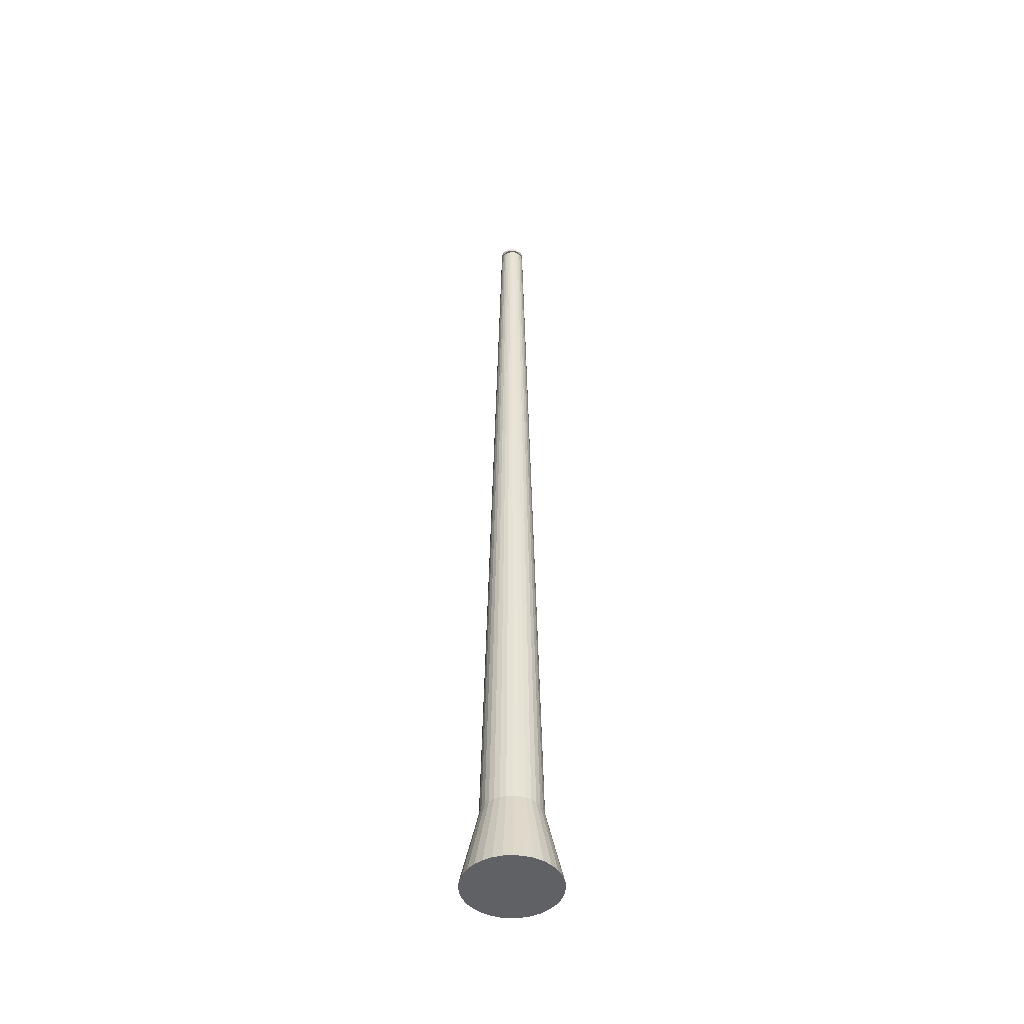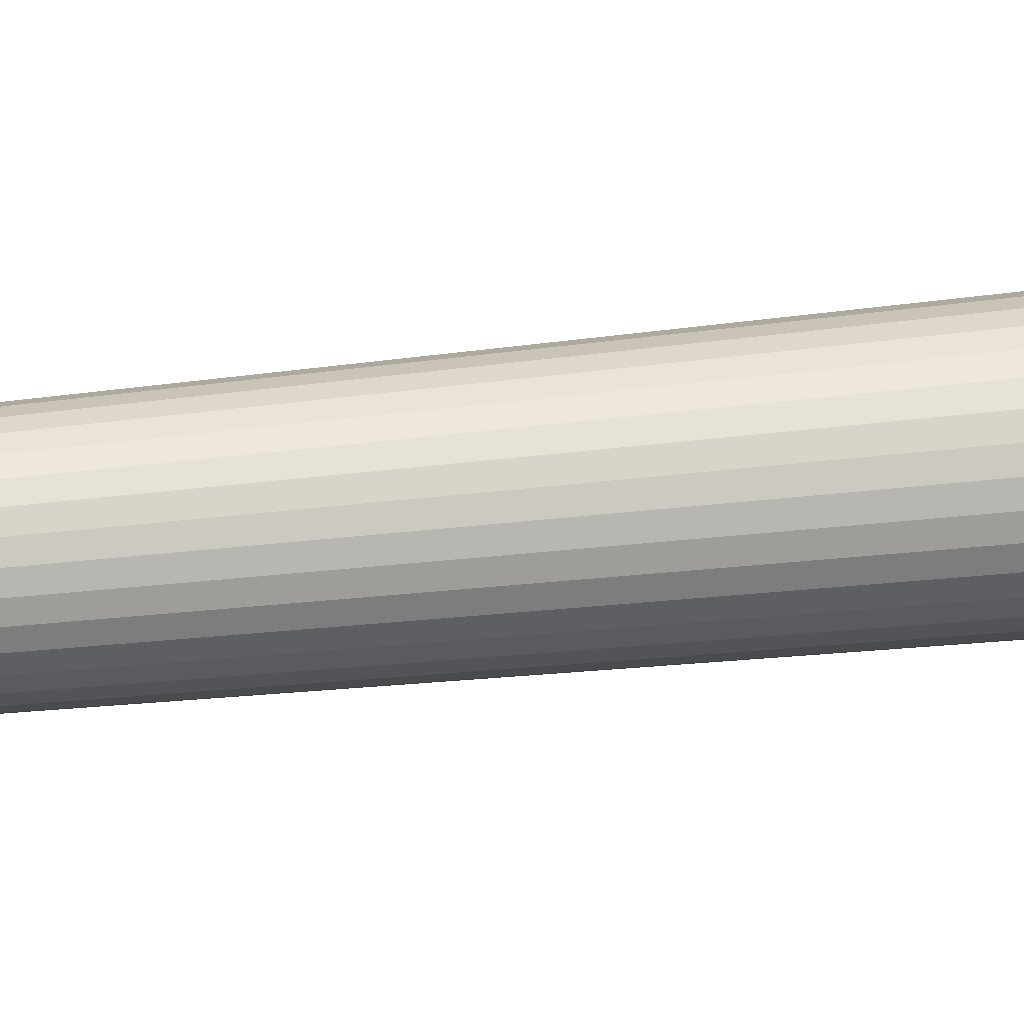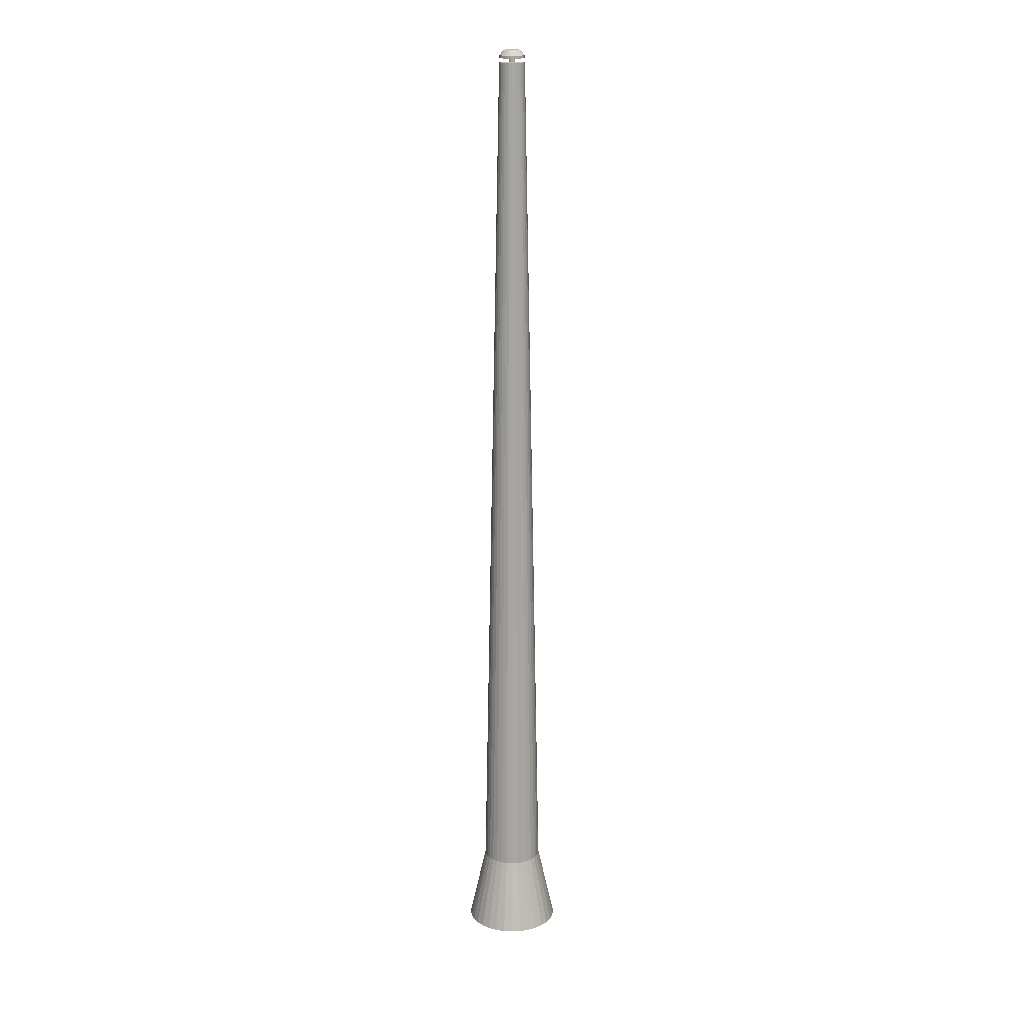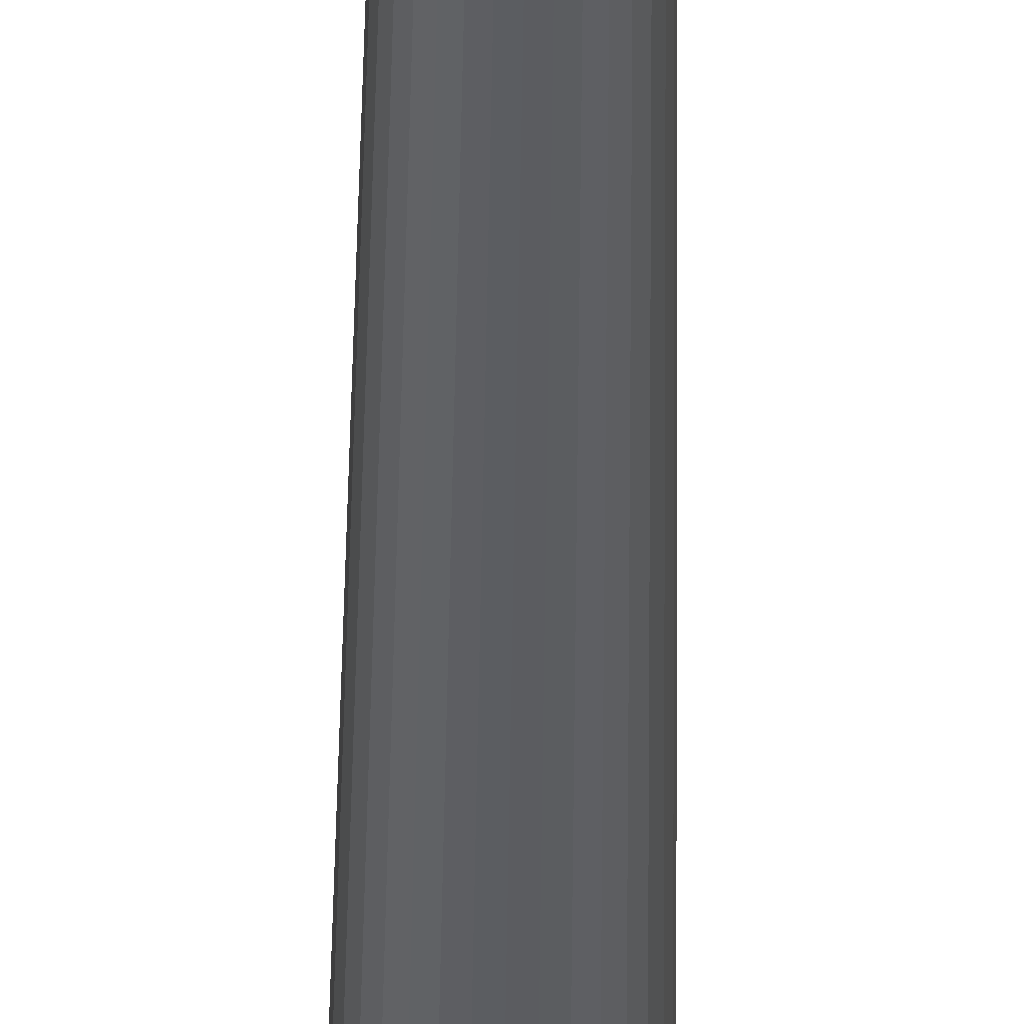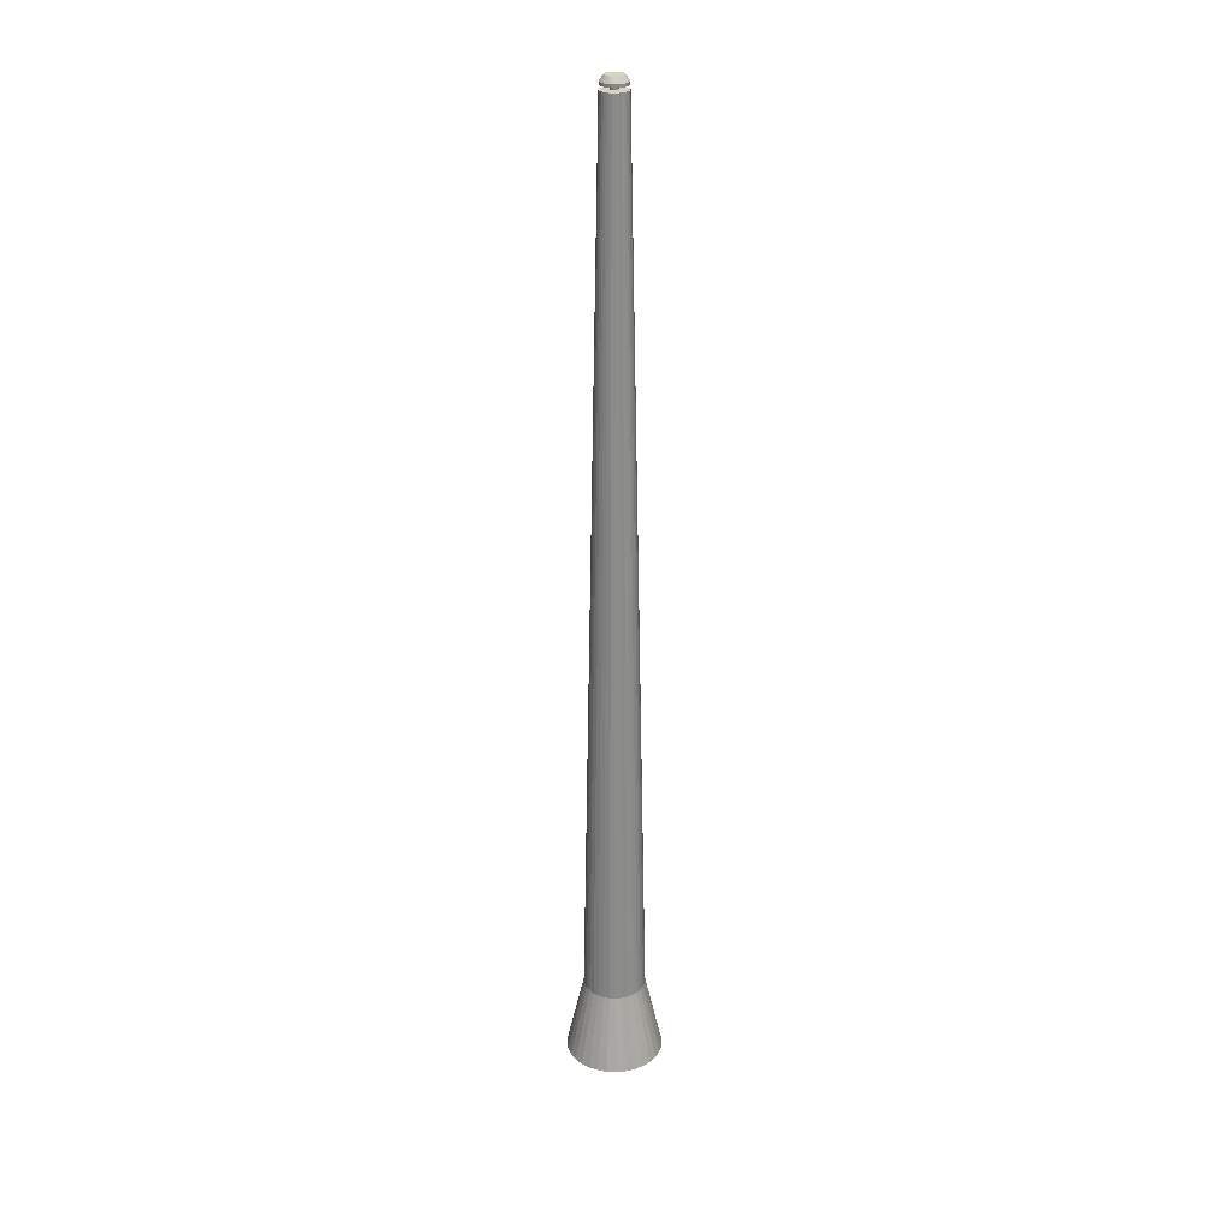
<metadata>
{"format":"obj","ext":"obj","renderer":"f3d","projection":"perspective","resolution":1024,"background":"white","views":[{"elev":-47.0,"azim":-147.6,"up":"+Y"},{"elev":25.6,"azim":-101.8,"up":"+Z"},{"elev":16.9,"azim":11.1,"up":"+Y"},{"elev":-35.1,"azim":179.4,"up":"+Z"},{"elev":27.3,"azim":87.8,"up":"+Y"}]}
</metadata>
<code>
o Cylinder
v -0 -1.093 -1.115
v 0.2175 -1.093 -1.093
v 0.4266 -1.093 -1.03
v 0.6194 -1.093 -0.9269
v 0.7883 -1.093 -0.7883
v 0.9269 -1.093 -0.6194
v 1.03 -1.093 -0.4266
v 1.093 -1.093 -0.2175
v 1.115 -1.093 -0
v 1.093 -1.093 0.2175
v 1.03 -1.093 0.4266
v 0.9269 -1.093 0.6194
v 0.7883 -1.093 0.7883
v 0.6194 -1.093 0.9269
v 0.4266 -1.093 1.03
v 0.2175 -1.093 1.093
v -0 -1.093 1.115
v -0.2175 -1.093 1.093
v -0.4266 -1.093 1.03
v -0.6194 -1.093 0.9269
v -0.7883 -1.093 0.7883
v -0.9269 -1.093 0.6194
v -1.03 -1.093 0.4266
v -1.093 -1.093 0.2175
v -1.115 -1.093 -1e-06
v -1.093 -1.093 -0.2175
v -1.03 -1.093 -0.4266
v -0.9269 -1.093 -0.6194
v -0.7883 -1.093 -0.7883
v -0.6194 -1.093 -0.9269
v -0.4266 -1.093 -1.03
v -0.2175 -1.093 -1.093
v 0.09299 31.23 -0.4674
v 8e-06 31.23 -0.4766
v 0.1824 31.23 -0.4403
v 0.2648 31.23 -0.3963
v 0.337 31.23 -0.337
v 0.3963 31.23 -0.2648
v 0.4403 31.23 -0.1824
v 0.4674 31.23 -0.09298
v 0.4766 31.23 -0
v 0.4674 31.23 0.09298
v 0.4403 31.23 0.1824
v 0.3963 31.23 0.2648
v 0.337 31.23 0.337
v 0.2648 31.23 0.3963
v 0.1824 31.23 0.4403
v 0.09299 31.23 0.4674
v 8e-06 31.23 0.4766
v -0.09297 31.23 0.4674
v -0.1824 31.23 0.4403
v -0.2648 31.23 0.3963
v -0.337 31.23 0.337
v -0.3963 31.23 0.2648
v -0.4403 31.23 0.1824
v -0.4674 31.23 0.09298
v -0.4766 31.23 -1e-06
v -0.4674 31.23 -0.09298
v -0.4403 31.23 -0.1824
v -0.3963 31.23 -0.2648
v -0.337 31.23 -0.337
v -0.2648 31.23 -0.3963
v -0.1824 31.23 -0.4403
v -0.09297 31.23 -0.4674
v 0.04904 31.23 -0.1184
v 0.09062 31.23 -0.09061
v 0.1184 31.23 -0.04904
v 0.1257 31.23 0.025
v 0.1066 31.23 0.07119
v 0.0712 31.23 0.1065
v 0.02501 31.23 0.1257
v -0.02499 31.23 0.1257
v -0.0906 31.23 0.09061
v -0.1184 31.23 0.04904
v -0.1281 31.23 -0
v -0.1065 31.23 -0.07119
v -0.07118 31.23 -0.1065
v -0.02499 31.23 -0.1257
v 5e-06 31.36 -0.1281
v 0.04904 31.36 -0.1184
v 0.09061 31.36 -0.09061
v 0.1184 31.36 -0.04904
v 0.1281 31.36 -0
v 0.1184 31.36 0.04904
v 0.09061 31.36 0.09061
v 0.04904 31.36 0.1184
v -0.02499 31.36 0.1257
v -0.07119 31.36 0.1065
v -0.1184 31.36 0.04904
v -0.1281 31.36 -0
v -0.1184 31.36 -0.04904
v -0.0906 31.36 -0.09061
v -0.04903 31.36 -0.1184
v 0.09098 31.38 -0.4574
v 5e-06 31.38 -0.4663
v 0.1785 31.38 -0.4308
v 0.2591 31.38 -0.3877
v 0.3297 31.38 -0.3297
v 0.3877 31.38 -0.2591
v 0.4308 31.38 -0.1785
v 0.4574 31.38 -0.09098
v 0.4663 31.38 -0
v 0.4574 31.38 0.09098
v 0.4308 31.38 0.1785
v 0.3877 31.38 0.2591
v 0.3297 31.38 0.3297
v 0.2591 31.38 0.3877
v 0.1785 31.38 0.4308
v 0.09098 31.38 0.4574
v 5e-06 31.38 0.4663
v -0.09097 31.38 0.4574
v -0.1784 31.38 0.4308
v -0.2591 31.38 0.3877
v -0.3297 31.38 0.3297
v -0.3877 31.38 0.2591
v -0.4308 31.38 0.1785
v -0.4574 31.38 0.09098
v -0.4663 31.38 -1e-06
v -0.4574 31.38 -0.09098
v -0.4308 31.38 -0.1785
v -0.3877 31.38 -0.2591
v -0.3297 31.38 -0.3297
v -0.2591 31.38 -0.3877
v -0.1784 31.38 -0.4308
v -0.09097 31.38 -0.4574
v 0.09098 31.48 -0.4574
v 5e-06 31.48 -0.4663
v 0.1785 31.48 -0.4308
v 0.2591 31.48 -0.3877
v 0.3297 31.48 -0.3297
v 0.3877 31.48 -0.2591
v 0.4308 31.48 -0.1785
v 0.4574 31.48 -0.09098
v 0.4663 31.48 -0
v 0.4574 31.48 0.09098
v 0.4308 31.48 0.1785
v 0.3877 31.48 0.2591
v 0.3297 31.48 0.3297
v 0.2591 31.48 0.3877
v 0.1785 31.48 0.4308
v 0.09098 31.48 0.4574
v 4e-06 31.48 0.4663
v -0.09097 31.48 0.4574
v -0.1784 31.48 0.4308
v -0.2591 31.48 0.3877
v -0.3297 31.48 0.3297
v -0.3877 31.48 0.2591
v -0.4308 31.48 0.1785
v -0.4574 31.48 0.09098
v -0.4663 31.48 -1e-06
v -0.4574 31.48 -0.09098
v -0.4308 31.48 -0.1785
v -0.3877 31.48 -0.2591
v -0.3297 31.48 -0.3297
v -0.2591 31.48 -0.3877
v -0.1784 31.48 -0.4308
v -0.09097 31.48 -0.4574
v 0.06317 31.68 -0.3175
v 4e-06 31.68 -0.3238
v 0.1239 31.68 -0.2991
v 0.1799 31.68 -0.2692
v 0.2289 31.68 -0.2289
v 0.2692 31.68 -0.1799
v 0.2991 31.68 -0.1239
v 0.3175 31.68 -0.06316
v 0.3238 31.68 -0
v 0.3175 31.68 0.06316
v 0.2991 31.68 0.1239
v 0.2692 31.68 0.1799
v 0.2289 31.68 0.2289
v 0.1799 31.68 0.2692
v 0.1239 31.68 0.2991
v 0.06317 31.68 0.3175
v 4e-06 31.68 0.3238
v -0.06316 31.68 0.3175
v -0.1239 31.68 0.2991
v -0.1799 31.68 0.2692
v -0.2289 31.68 0.2289
v -0.2692 31.68 0.1799
v -0.2991 31.68 0.1239
v -0.3175 31.68 0.06316
v -0.3238 31.68 -1e-06
v -0.3175 31.68 -0.06316
v -0.2991 31.68 -0.1239
v -0.2692 31.68 -0.1799
v -0.2289 31.68 -0.2289
v -0.1799 31.68 -0.2692
v -0.1239 31.68 -0.2991
v -0.06316 31.68 -0.3175
v -0 -3.929 -1.75
v 0.3415 -3.929 -1.717
v 0.6698 -3.929 -1.617
v 0.9724 -3.929 -1.455
v 1.238 -3.929 -1.238
v 1.455 -3.929 -0.9724
v 1.617 -3.929 -0.6698
v 1.717 -3.929 -0.3415
v 1.75 -3.929 0
v 1.717 -3.929 0.3415
v 1.617 -3.929 0.6698
v 1.455 -3.929 0.9724
v 1.238 -3.929 1.238
v 0.9724 -3.929 1.455
v 0.6698 -3.929 1.617
v 0.3415 -3.929 1.717
v -1e-06 -3.929 1.75
v -0.3415 -3.929 1.717
v -0.6698 -3.929 1.617
v -0.9724 -3.929 1.455
v -1.238 -3.929 1.238
v -1.455 -3.929 0.9724
v -1.617 -3.929 0.6698
v -1.717 -3.929 0.3415
v -1.75 -3.929 -1e-06
v -1.717 -3.929 -0.3415
v -1.617 -3.929 -0.6698
v -1.455 -3.929 -0.9724
v -1.238 -3.929 -1.238
v -0.9724 -3.929 -1.455
v -0.6698 -3.929 -1.617
v -0.3415 -3.929 -1.717
f 42 11 10
f 36 5 4
f 44 13 12
f 35 4 3
f 40 9 8
f 60 29 28
f 38 7 6
f 82 81 99
f 34 2 1
f 37 6 5
f 54 23 22
f 46 15 14
f 52 21 20
f 41 10 9
f 53 22 21
f 39 8 7
f 51 20 19
f 62 31 30
f 50 19 18
f 49 18 17
f 48 17 16
f 63 32 31
f 45 14 13
f 58 27 26
f 43 12 11
f 57 26 25
f 55 24 23
f 61 30 29
f 33 3 2
f 64 1 32
f 15 48 16
f 56 25 24
f 11 199 10
f 70 69 85
f 63 62 77
f 76 66 70
f 75 91 76
f 70 85 86
f 76 91 92
f 86 85 107
f 65 79 80
f 109 86 108
f 71 70 86
f 38 39 7
f 77 76 92
f 71 87 72
f 60 61 29
f 77 92 93
f 40 41 9
f 65 81 66
f 78 77 93
f 72 87 88
f 66 81 82
f 78 93 79
f 73 72 88
f 67 66 82
f 35 36 4
f 44 45 13
f 73 89 74
f 67 83 68
f 36 37 5
f 68 83 84
f 75 74 89
f 69 68 84
f 75 89 90
f 69 84 85
f 42 43 11
f 112 143 144
f 90 89 117
f 59 28 27
f 147 178 179
f 98 131 99
f 125 127 95
f 113 144 145
f 99 132 100
f 114 145 146
f 100 133 101
f 115 146 147
f 101 134 102
f 116 147 148
f 103 134 135
f 117 148 149
f 104 135 136
f 118 149 150
f 105 136 137
f 118 151 119
f 106 137 138
f 119 152 120
f 107 138 139
f 120 153 121
f 108 139 140
f 95 126 94
f 121 154 122
f 109 140 141
f 94 128 96
f 122 155 123
f 110 141 142
f 96 129 97
f 123 156 124
f 111 142 143
f 97 130 98
f 124 157 125
f 176 168 160
f 133 166 134
f 148 179 180
f 135 166 167
f 149 180 181
f 136 167 168
f 150 181 182
f 136 169 137
f 150 183 151
f 138 169 170
f 151 184 152
f 139 170 171
f 152 185 153
f 140 171 172
f 127 158 126
f 153 186 154
f 141 172 173
f 126 160 128
f 154 187 155
f 142 173 174
f 128 161 129
f 155 188 156
f 143 174 175
f 129 162 130
f 156 189 157
f 144 175 176
f 130 163 131
f 157 159 127
f 145 176 177
f 131 164 132
f 146 177 178
f 132 165 133
f 197 205 213
f 20 208 19
f 29 217 28
f 7 195 6
f 16 204 15
f 25 213 24
f 3 191 2
f 12 200 11
f 21 209 20
f 30 218 29
f 8 196 7
f 17 205 16
f 26 214 25
f 4 192 3
f 13 201 12
f 22 210 21
f 31 219 30
f 9 197 8
f 18 206 17
f 27 215 26
f 5 193 4
f 14 202 13
f 22 212 211
f 31 221 220
f 10 198 9
f 19 207 18
f 27 217 216
f 5 195 194
f 15 203 14
f 24 212 23
f 2 190 1
f 1 221 32
f 41 40 77
f 108 86 107
f 85 84 105
f 107 85 106
f 105 106 85
f 103 104 84
f 104 105 84
f 103 84 83
f 101 102 83
f 102 103 83
f 99 100 82
f 100 101 82
f 82 101 83
f 97 98 81
f 98 99 81
f 97 81 80
f 94 96 80
f 96 97 80
f 79 95 94
f 80 79 94
f 34 33 2
f 37 38 6
f 54 55 23
f 46 47 15
f 52 53 21
f 41 42 10
f 53 54 22
f 39 40 8
f 51 52 20
f 62 63 31
f 50 51 19
f 49 50 18
f 48 49 17
f 63 64 32
f 45 46 14
f 58 59 27
f 43 44 12
f 57 58 26
f 55 56 24
f 61 62 30
f 33 35 3
f 64 34 1
f 15 47 48
f 56 57 25
f 11 200 199
f 76 77 78
f 78 65 66
f 66 67 68
f 68 69 70
f 70 71 74
f 71 72 74
f 72 73 74
f 74 75 76
f 76 78 66
f 66 68 70
f 74 76 70
f 75 90 91
f 65 78 79
f 71 86 87
f 65 80 81
f 73 88 89
f 67 82 83
f 112 111 143
f 87 86 109
f 109 110 87
f 110 111 87
f 111 112 87
f 112 113 88
f 113 114 88
f 114 115 89
f 115 116 89
f 116 117 89
f 117 118 90
f 118 119 90
f 119 120 91
f 120 121 91
f 119 91 90
f 121 122 92
f 122 123 92
f 121 92 91
f 123 124 93
f 124 125 93
f 123 93 92
f 125 95 79
f 125 79 93
f 114 89 88
f 112 88 87
f 59 60 28
f 147 146 178
f 98 130 131
f 125 157 127
f 113 112 144
f 99 131 132
f 114 113 145
f 100 132 133
f 115 114 146
f 101 133 134
f 116 115 147
f 103 102 134
f 117 116 148
f 104 103 135
f 118 117 149
f 105 104 136
f 118 150 151
f 106 105 137
f 119 151 152
f 107 106 138
f 120 152 153
f 108 107 139
f 95 127 126
f 121 153 154
f 109 108 140
f 94 126 128
f 122 154 155
f 110 109 141
f 96 128 129
f 123 155 156
f 111 110 142
f 97 129 130
f 124 156 157
f 160 158 159
f 159 189 188
f 188 187 186
f 186 185 184
f 184 183 182
f 182 181 180
f 180 179 178
f 178 177 180
f 177 176 180
f 176 175 174
f 174 173 172
f 172 171 170
f 170 169 168
f 168 167 166
f 166 165 164
f 164 163 162
f 162 161 164
f 161 160 164
f 160 159 184
f 159 188 184
f 188 186 184
f 184 182 180
f 176 174 168
f 174 172 168
f 172 170 168
f 168 166 160
f 166 164 160
f 184 180 160
f 180 176 160
f 133 165 166
f 148 147 179
f 135 134 166
f 149 148 180
f 136 135 167
f 150 149 181
f 136 168 169
f 150 182 183
f 138 137 169
f 151 183 184
f 139 138 170
f 152 184 185
f 140 139 171
f 127 159 158
f 153 185 186
f 141 140 172
f 126 158 160
f 154 186 187
f 142 141 173
f 128 160 161
f 155 187 188
f 143 142 174
f 129 161 162
f 156 188 189
f 144 143 175
f 130 162 163
f 157 189 159
f 145 144 176
f 131 163 164
f 146 145 177
f 132 164 165
f 221 190 191
f 191 192 193
f 193 194 195
f 195 196 193
f 196 197 193
f 197 198 199
f 199 200 197
f 200 201 197
f 201 202 203
f 203 204 205
f 205 206 207
f 207 208 205
f 208 209 205
f 209 210 211
f 211 212 213
f 213 214 217
f 214 215 217
f 215 216 217
f 217 218 219
f 219 220 217
f 220 221 217
f 221 191 197
f 191 193 197
f 201 203 197
f 203 205 197
f 209 211 205
f 211 213 205
f 213 217 221
f 221 197 213
f 20 209 208
f 29 218 217
f 7 196 195
f 16 205 204
f 25 214 213
f 3 192 191
f 12 201 200
f 21 210 209
f 30 219 218
f 8 197 196
f 17 206 205
f 26 215 214
f 4 193 192
f 13 202 201
f 22 211 210
f 31 220 219
f 9 198 197
f 18 207 206
f 27 216 215
f 5 194 193
f 14 203 202
f 22 23 212
f 31 32 221
f 10 199 198
f 19 208 207
f 27 28 217
f 5 6 195
f 15 204 203
f 24 213 212
f 2 191 190
f 1 190 221
f 40 39 77
f 39 38 77
f 38 37 77
f 37 36 77
f 36 35 77
f 35 33 77
f 33 34 77
f 34 64 77
f 64 63 77
f 77 62 61
f 61 60 77
f 60 59 77
f 59 58 77
f 58 57 77
f 57 56 77
f 56 55 77
f 55 54 77
f 54 53 77
f 53 52 77
f 52 51 77
f 51 50 77
f 50 49 77
f 49 48 77
f 48 47 77
f 47 46 77
f 46 45 77
f 45 44 77
f 44 43 77
f 43 42 77
f 42 41 77

</code>
